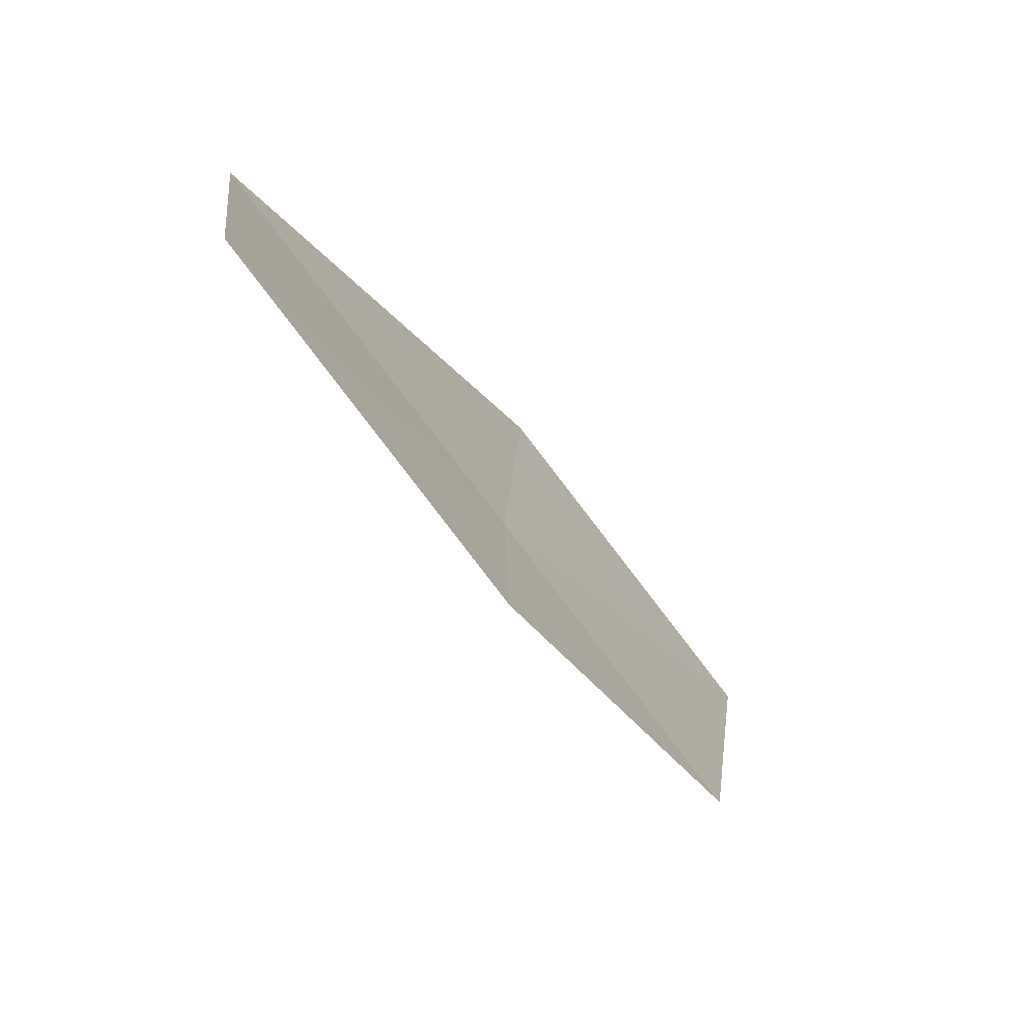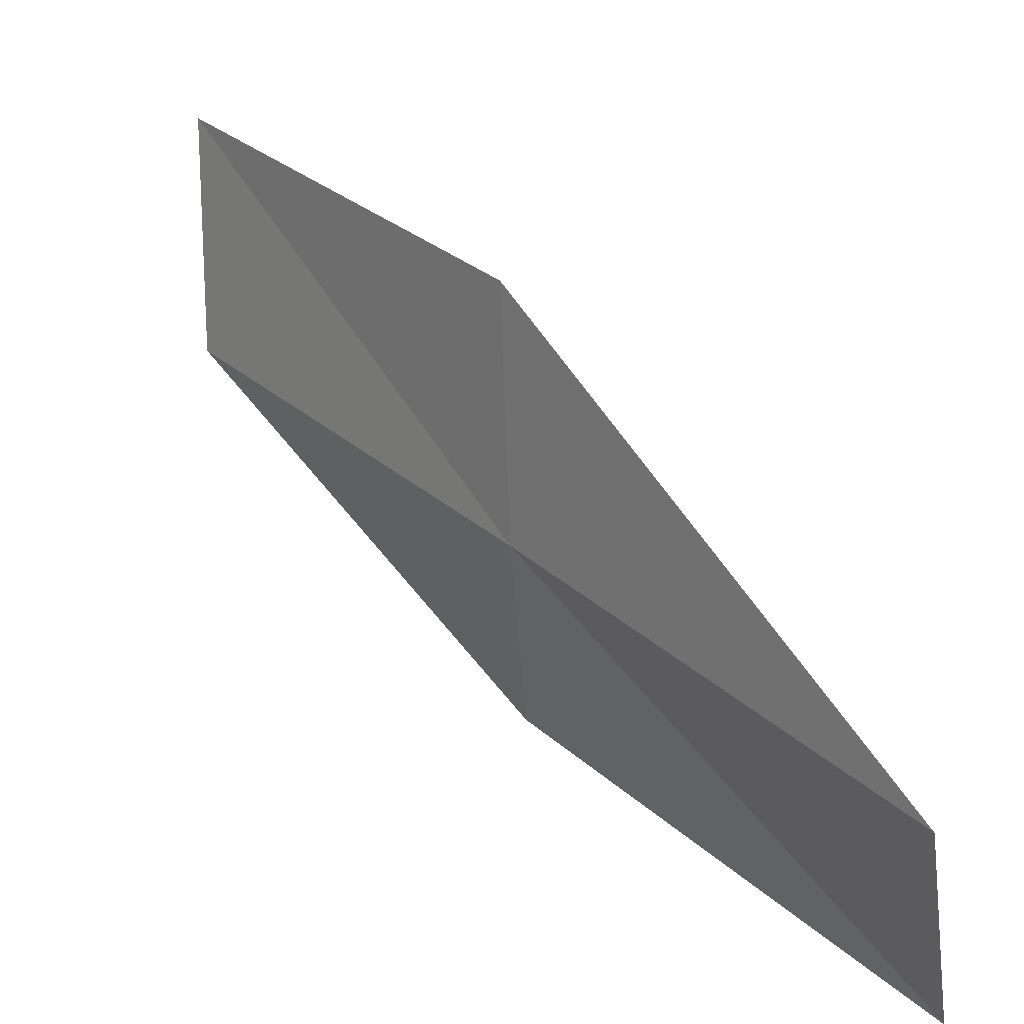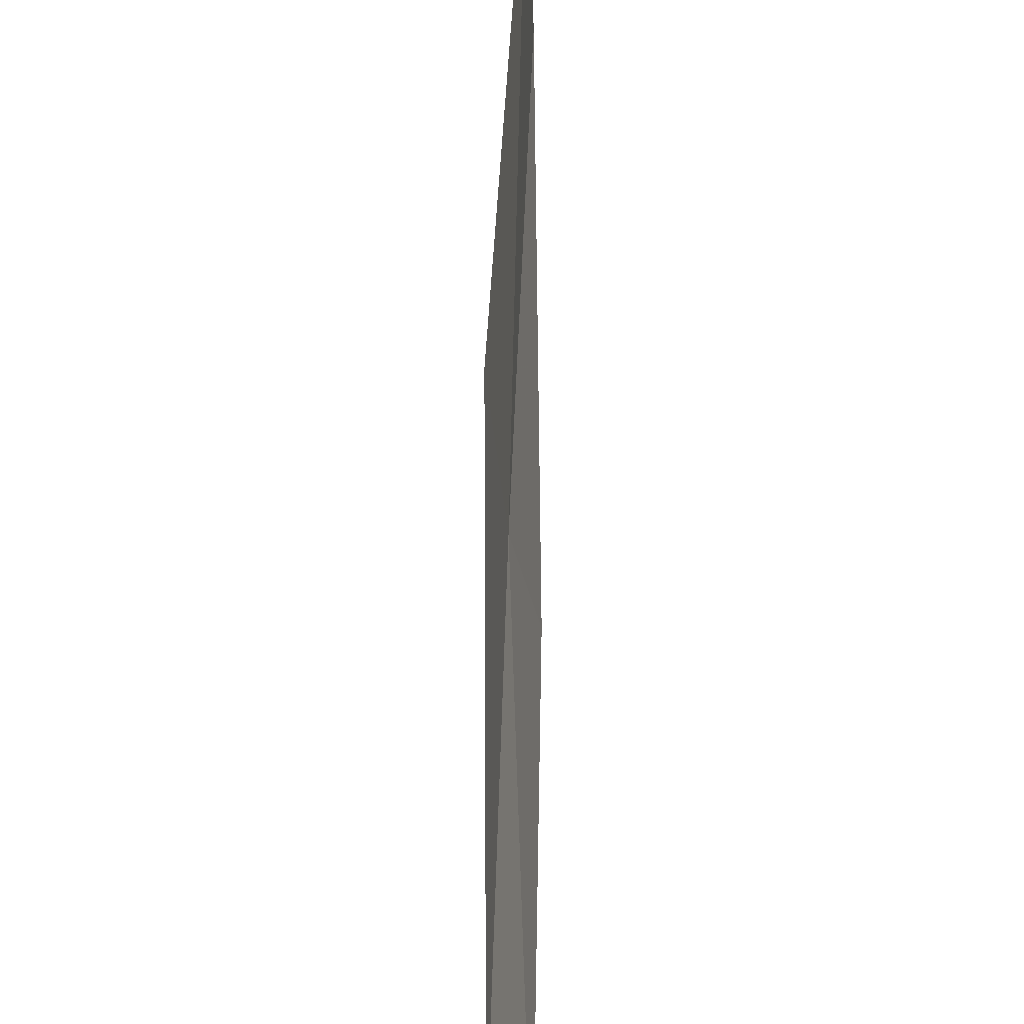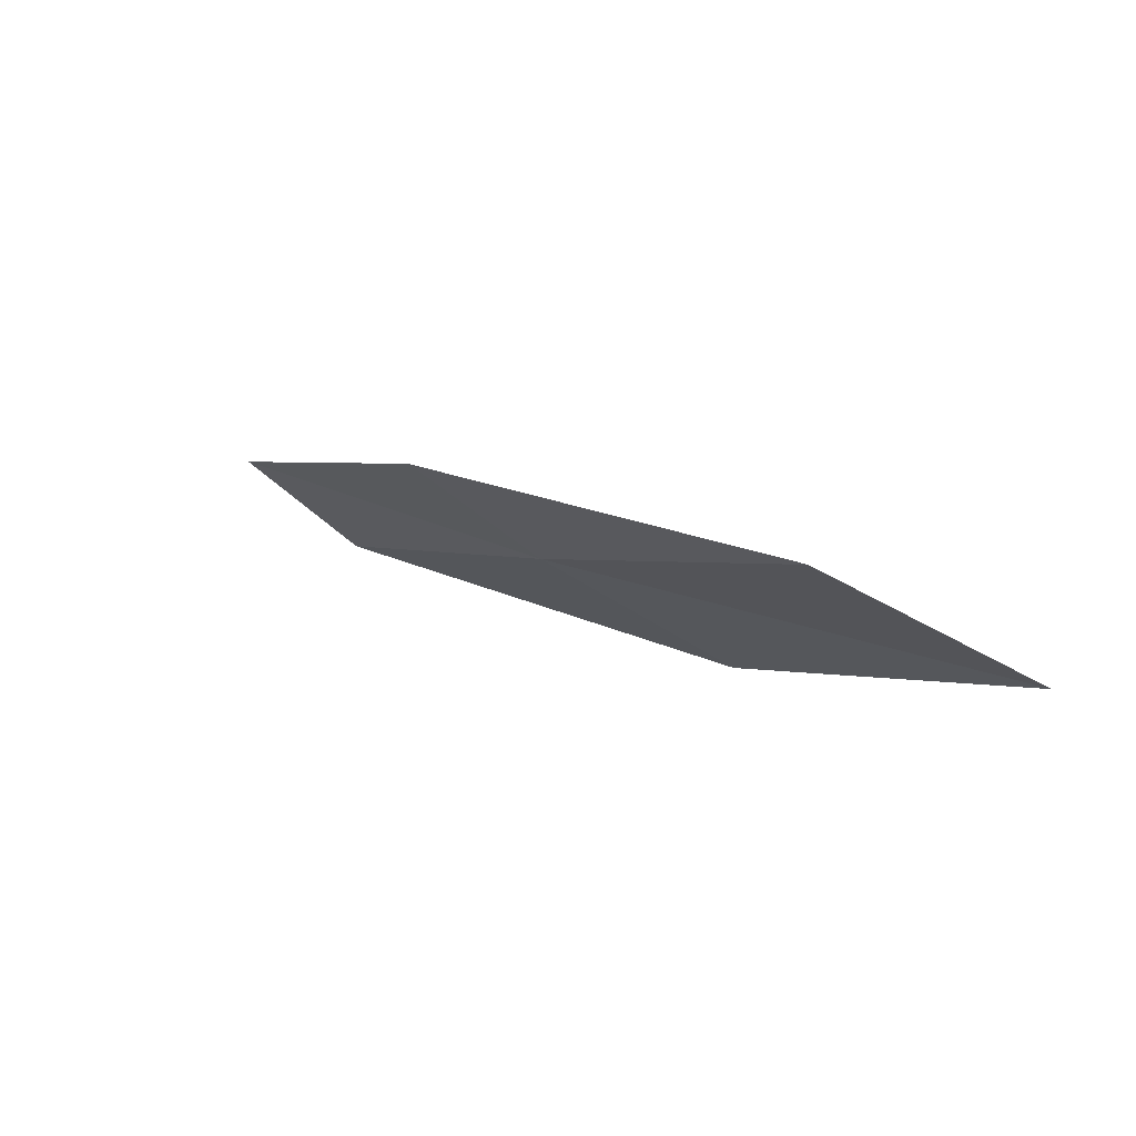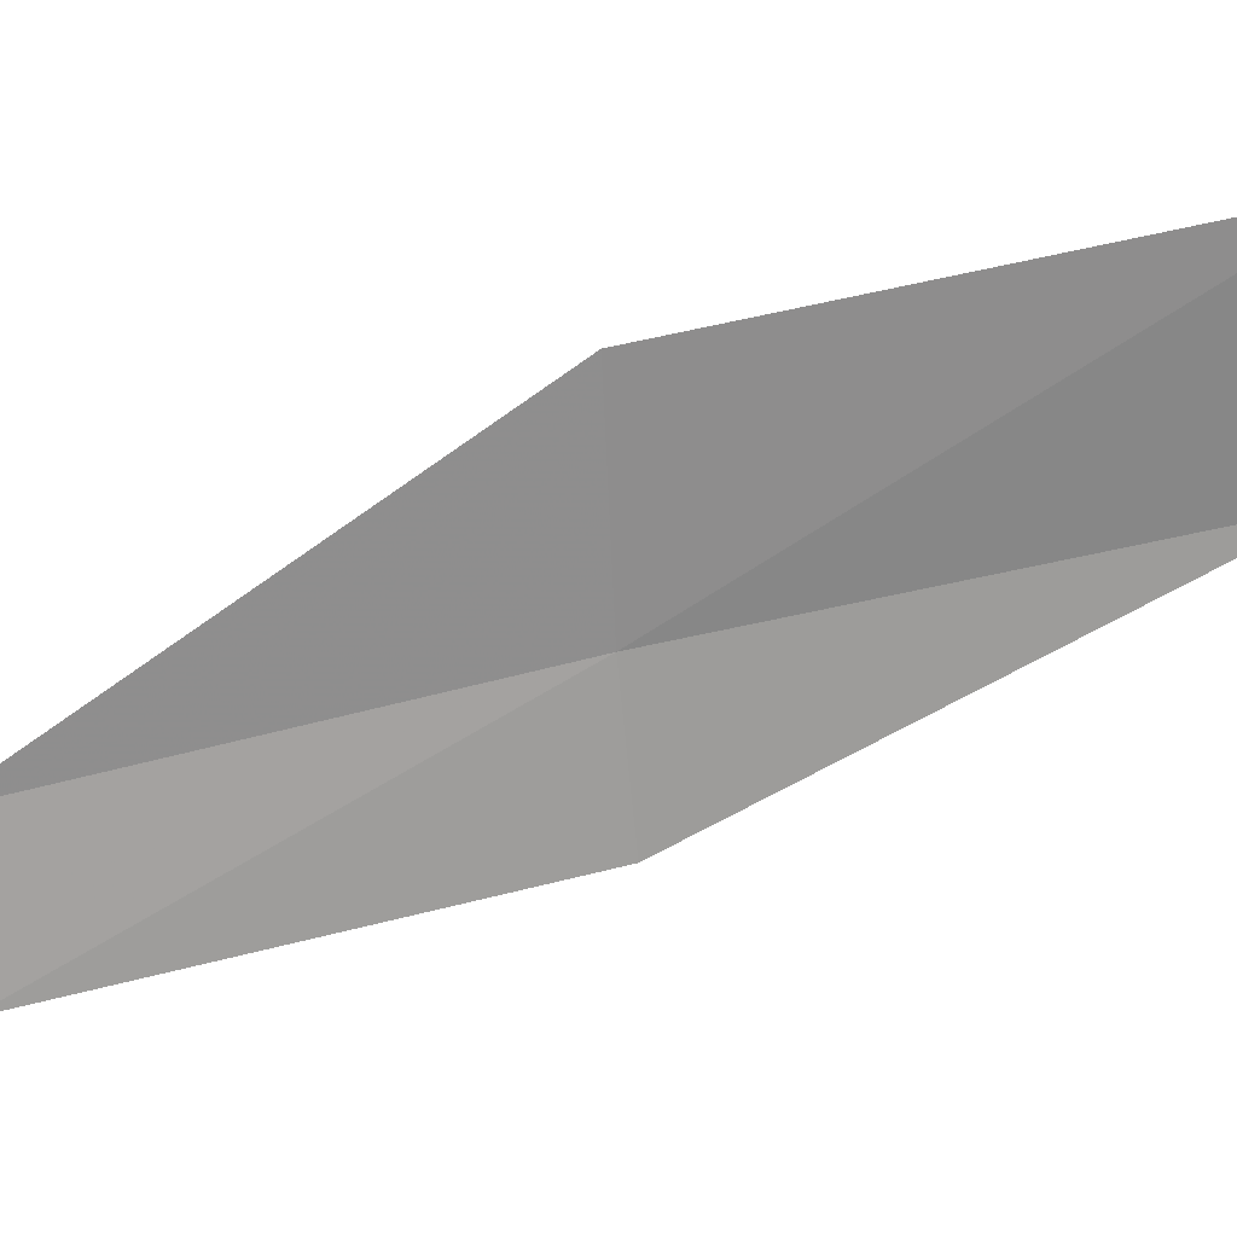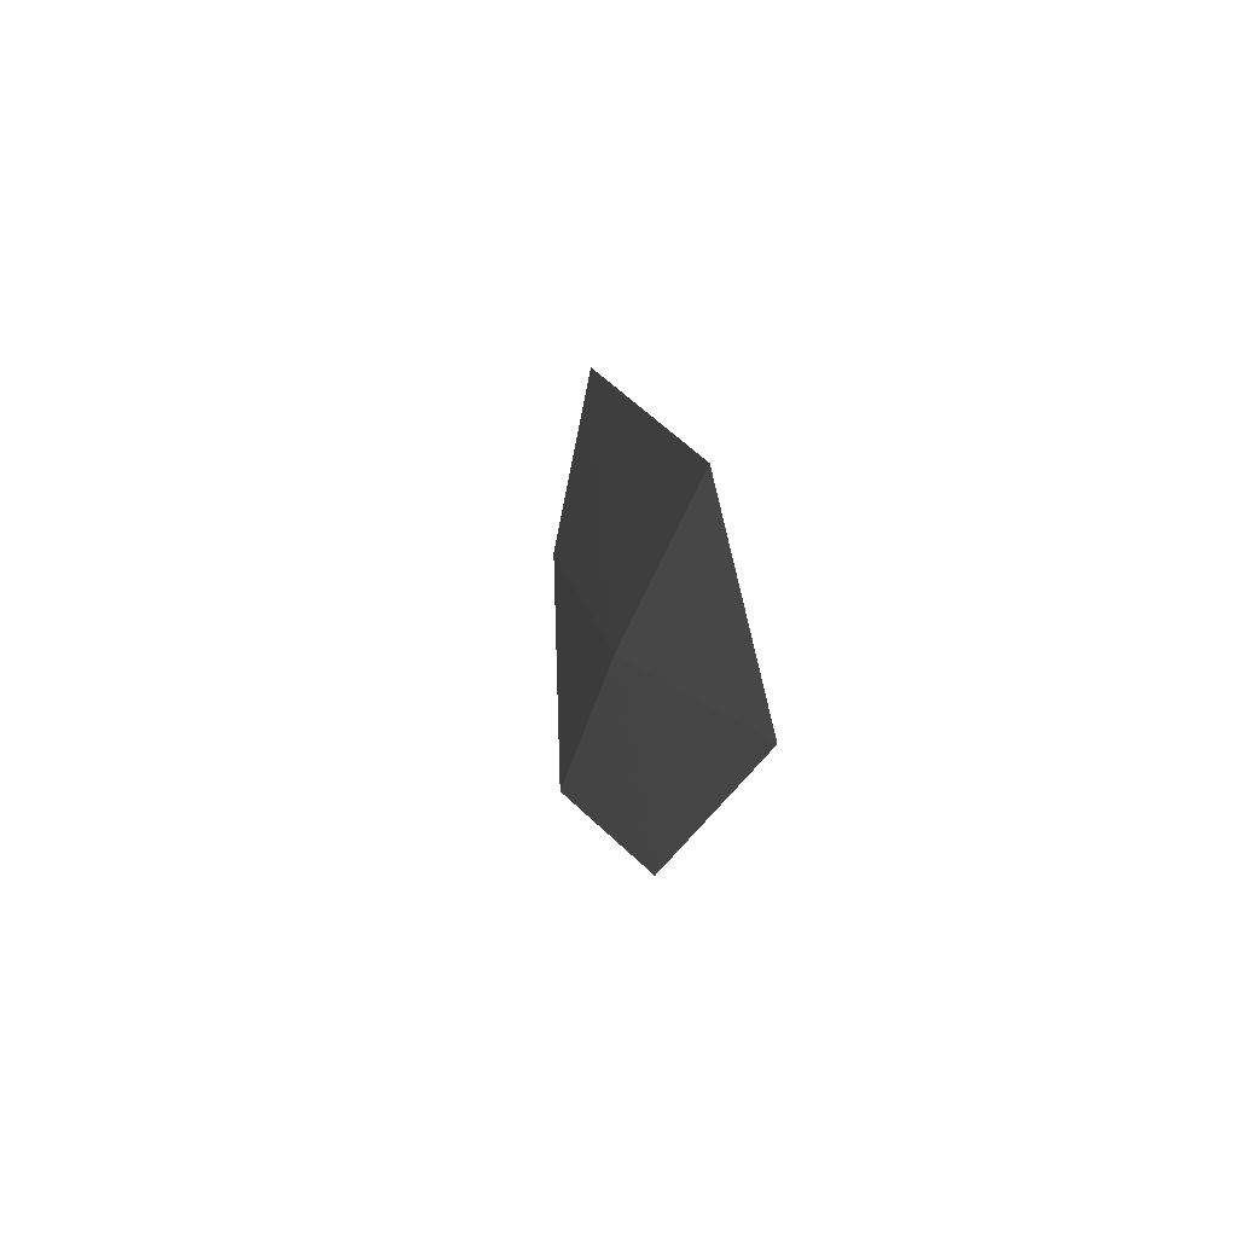
<metadata>
{"format":"obj","ext":"obj","renderer":"f3d","projection":"perspective","resolution":1024,"background":"white","views":[{"elev":29.9,"azim":9.9,"up":"+Z"},{"elev":9.8,"azim":-65.8,"up":"+Y"},{"elev":52.0,"azim":-26.6,"up":"+Y"},{"elev":-68.3,"azim":64.0,"up":"+Z"},{"elev":29.5,"azim":61.1,"up":"+Y"},{"elev":-27.3,"azim":-34.6,"up":"+Y"}]}
</metadata>
<code>
v -11.1 21.11 6
v -10.02 22.7 4
v -11.19 22.15 6
v -9.977 21.66 4
v -10.95 20.39 6
v -12.19 20.5 8
v -12 19.79 8
f 1 3 2
f 1 2 4
f 1 4 5
f 1 6 3
f 1 7 6
f 1 5 7

</code>
